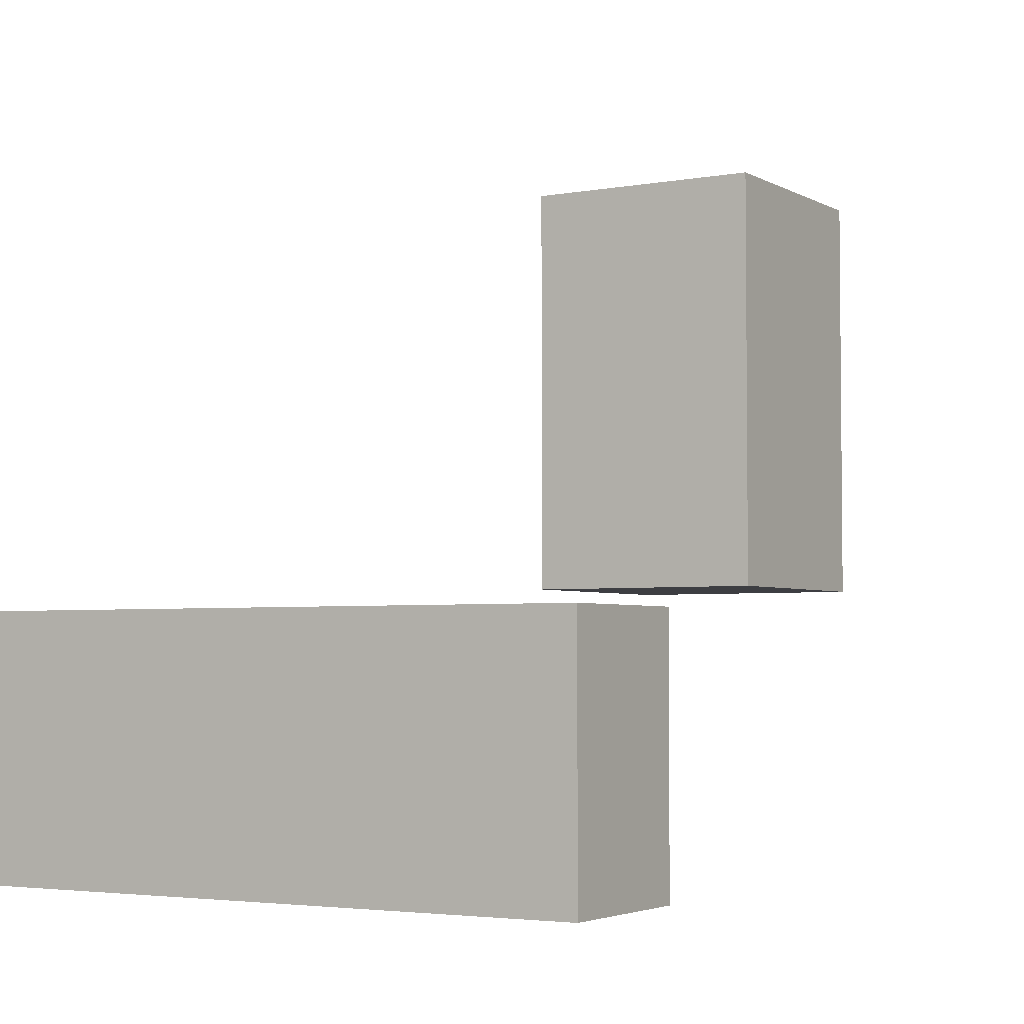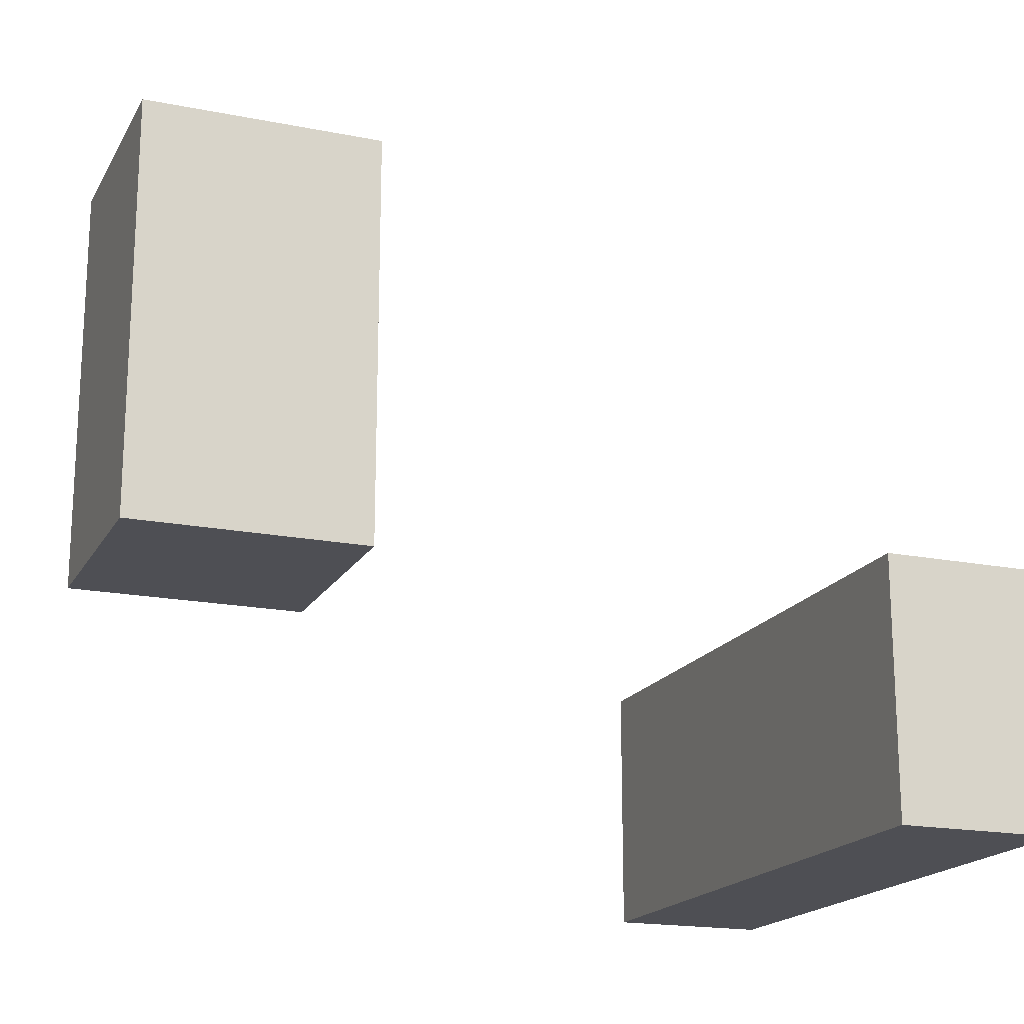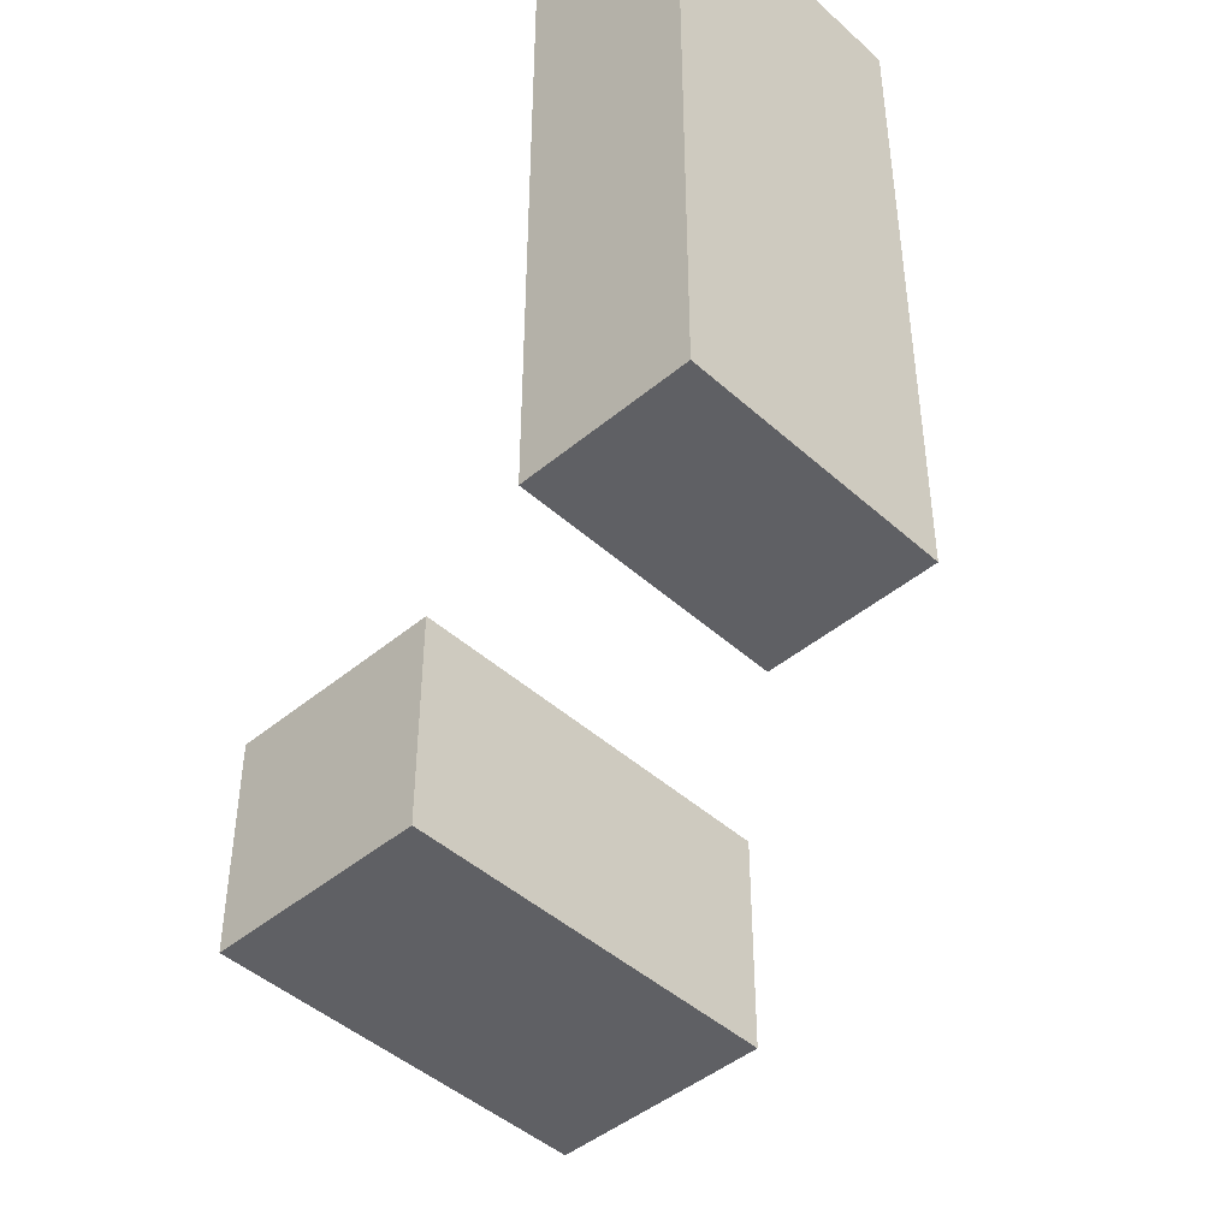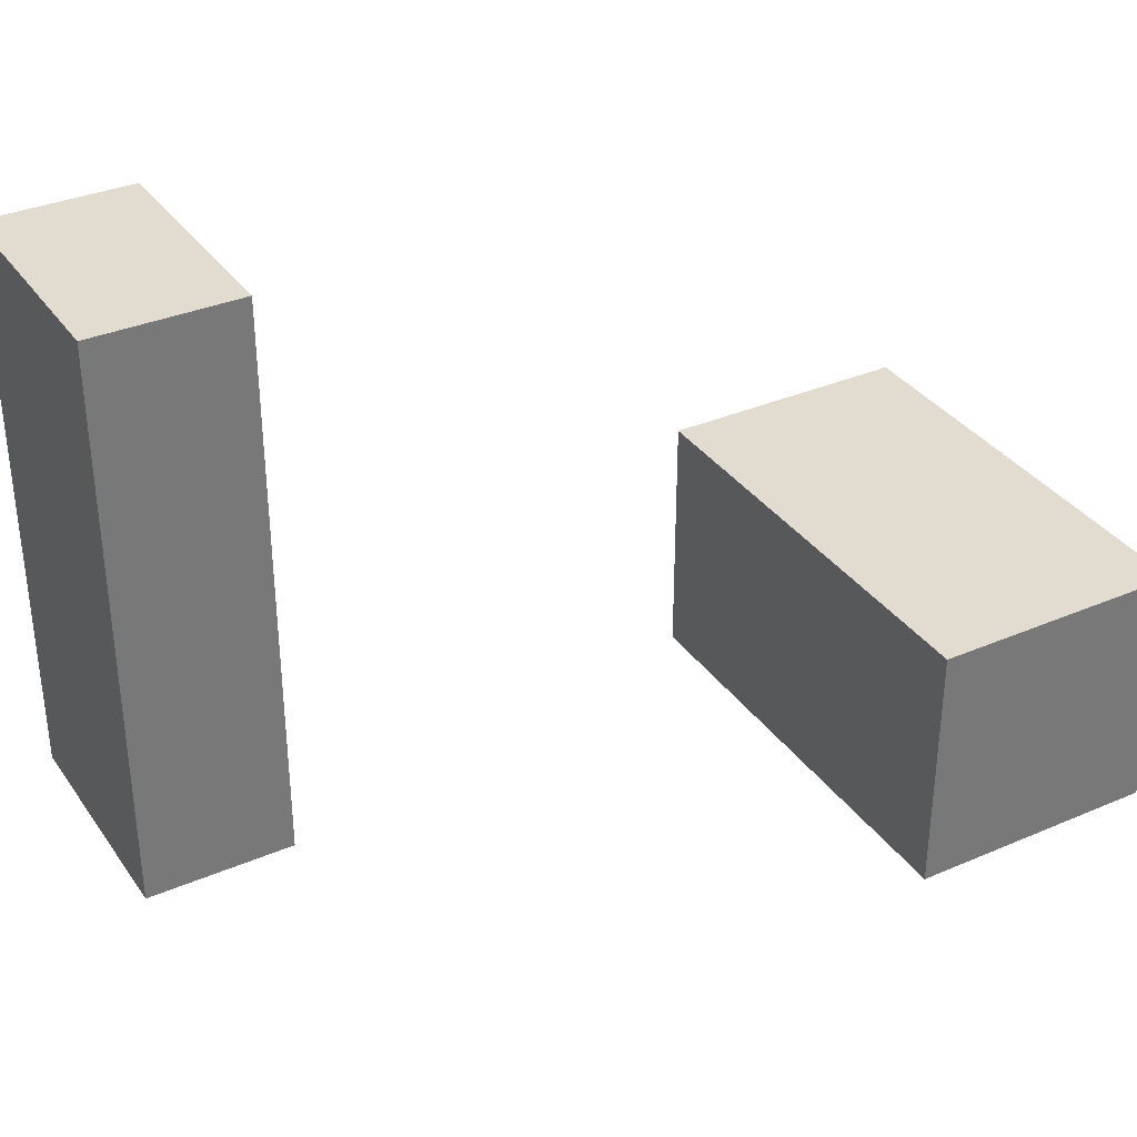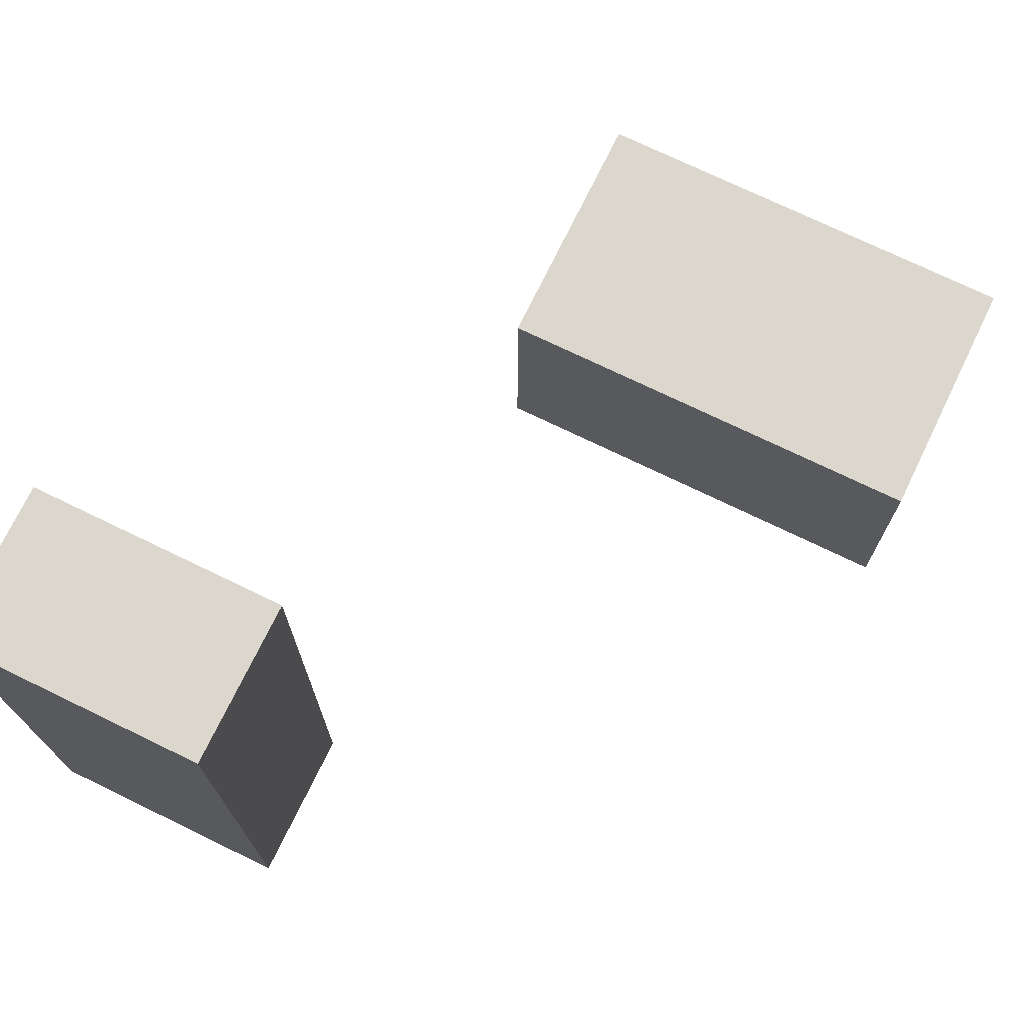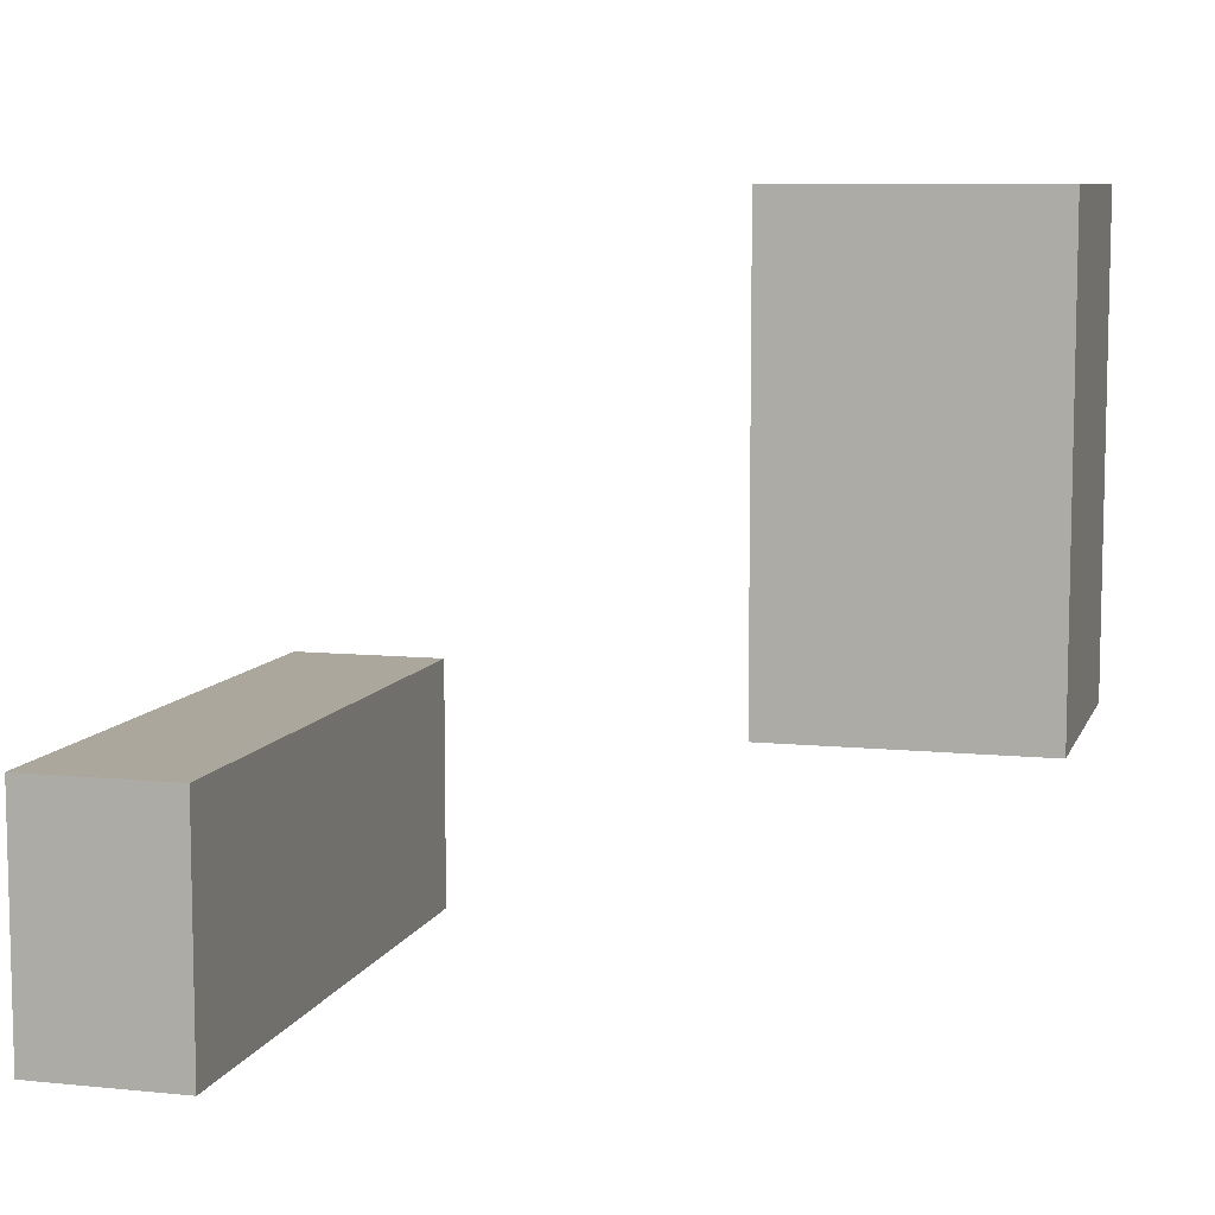
<metadata>
{"format":"obj","ext":"obj","renderer":"f3d","projection":"perspective","resolution":1024,"background":"white","views":[{"elev":-3.6,"azim":-59.0,"up":"+Z"},{"elev":-18.3,"azim":158.9,"up":"+Z"},{"elev":-45.0,"azim":-136.1,"up":"+Y"},{"elev":34.4,"azim":-30.0,"up":"+Y"},{"elev":72.9,"azim":-64.1,"up":"+Y"},{"elev":8.4,"azim":15.5,"up":"+Z"}]}
</metadata>
<code>
v 0 3 4.5
v 0 1 4.5
v 2 1 4.5
v 2 3 4.5
v 2 1 4.5
v 2 1 1
v 2 3 1
v 2 3 4.5
v 0 1 1
v 0 3 1
v 2 3 1
v 2 1 1
v 0 1 1
v 0 1 4.5
v 0 3 4.5
v 0 3 1
v 0 1 4.5
v 0 1 1
v 2 1 1
v 2 1 4.5
v 0 3 1
v 0 3 4.5
v 2 3 4.5
v 2 3 1
v -3.394 0 -1.309
v -4.682 0 -1.309
v -4.682 5 -1.309
v -3.394 5 -1.309
v -4.682 5 0.7459
v -3.394 5 0.7459
v -3.394 5 -1.309
v -4.682 5 -1.309
v -3.394 0 0.7459
v -4.682 0 0.7459
v -4.682 0 -1.309
v -3.394 0 -1.309
v -3.394 0 0.7459
v -3.394 0 -1.309
v -3.394 5 -1.309
v -3.394 5 0.7459
v -4.682 0 -1.309
v -4.682 0 0.7459
v -4.682 5 0.7459
v -4.682 5 -1.309
v -4.682 0 0.7459
v -3.394 0 0.7459
v -3.394 5 0.7459
v -4.682 5 0.7459
f 1 2 4
f 4 2 3
f 5 6 8
f 8 6 7
f 9 10 12
f 12 10 11
f 13 14 16
f 16 14 15
f 17 18 20
f 20 18 19
f 21 22 24
f 24 22 23
f 25 26 28
f 28 26 27
f 30 31 29
f 29 31 32
f 33 34 36
f 36 34 35
f 37 38 40
f 40 38 39
f 41 42 44
f 44 42 43
f 45 46 48
f 48 46 47

</code>
